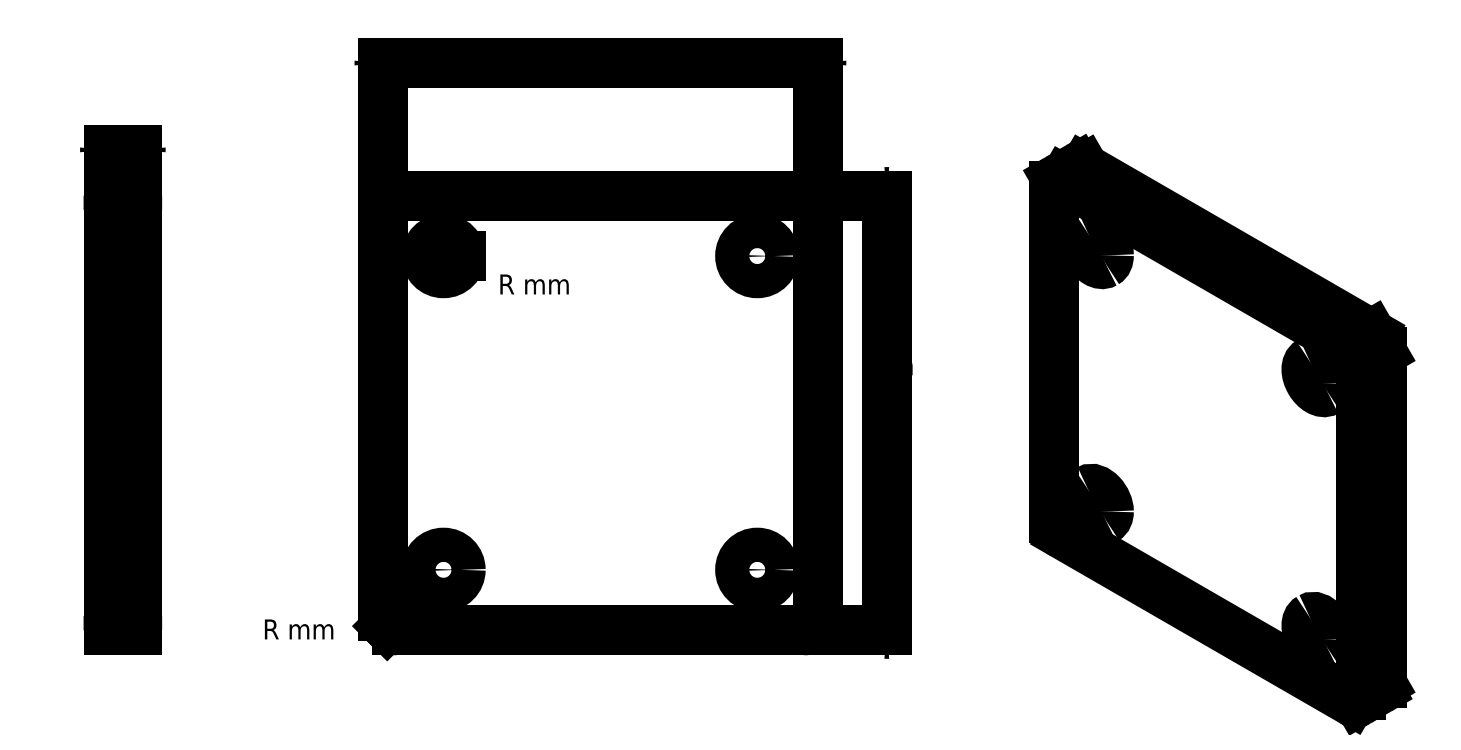
<metadata>
{"format":"dxf","ext":"dxf","renderer":"ezdxf+matplotlib","layout":"modelspace","background":"white","min_lineweight":24,"dpi":150}
</metadata>
<code>
0
SECTION
2
ENTITIES
0
LINE
8
ProjItem
10
89.66
20
94.52
30
0
11
89.66
21
165.7
31
0
0
ARC
8
ProjItem
10
92.16
20
94.52
30
0
40
2.5
50
180
51
-90
0
ARC
8
ProjItem
10
92.16
20
165.7
30
0
40
2.5
50
90
51
180
0
LINE
8
ProjItem
10
163.4
20
92.02
30
0
11
92.16
21
92.02
31
0
0
LINE
8
ProjItem
10
92.16
20
168.2
30
0
11
163.4
21
168.2
31
0
0
ARC
8
ProjItem
10
163.4
20
94.52
30
0
40
2.5
50
-90
51
0
0
ARC
8
ProjItem
10
163.4
20
165.7
30
0
40
2.5
50
0
51
90
0
LINE
8
ProjItem
10
165.9
20
165.7
30
0
11
165.9
21
94.52
31
0
0
CIRCLE
8
ProjItem
10
155.3
20
102.6
40
3
0
CIRCLE
8
ProjItem
10
100.3
20
102.6
40
3
0
CIRCLE
8
ProjItem
10
155.3
20
157.6
40
3
0
CIRCLE
8
ProjItem
10
100.3
20
157.6
40
3
0
LINE
8
ProjItem001
10
207.3
20
111.8
30
0
11
207.3
21
169.9
31
0
0
ELLIPSE
8
ProjItem001
10
209
20
110.8
30
0
11
-1.25
21
2.165
31
0
40
0.5774
41
0.7854
42
2.356
0
ELLIPSE
8
ProjItem001
10
209
20
168.9
30
0
11
-1.25
21
2.165
31
0
40
0.5774
41
5.498
42
0
0
ELLIPSE
8
ProjItem001
10
209
20
168.9
30
0
11
-1.25
21
2.165
31
0
40
0.5774
41
0
42
0.7854
0
ELLIPSE
8
ProjItem001
10
212.6
20
170.9
30
0
11
-1.25
21
2.165
31
0
40
0.5774
41
5.498
42
0
0
LINE
8
ProjItem001
10
259.4
20
79.65
30
0
11
209
21
108.7
31
0
0
LINE
8
ProjItem001
10
209
20
170.9
30
0
11
259.4
21
141.9
31
0
0
ELLIPSE
8
ProjItem001
10
259.4
20
81.69
30
0
11
-1.25
21
2.165
31
0
40
0.5774
41
2.356
42
3.142
0
ELLIPSE
8
ProjItem001
10
259.4
20
81.69
30
0
11
-1.25
21
2.165
31
0
40
0.5774
41
3.142
42
3.927
0
ELLIPSE
8
ProjItem001
10
259.4
20
139.8
30
0
11
-1.25
21
2.165
31
0
40
0.5774
41
3.927
42
5.498
0
LINE
8
ProjItem001
10
261.2
20
138.8
30
0
11
261.2
21
80.67
31
0
0
ELLIPSE
8
ProjItem001
10
253.7
20
91.61
30
0
11
-1.5
21
2.598
31
0
40
0.5774
41
3.927
42
0
0
ELLIPSE
8
ProjItem001
10
253.7
20
91.61
30
0
11
-1.5
21
2.598
31
0
40
0.5774
41
0
42
3.142
0
ELLIPSE
8
ProjItem001
10
253.7
20
91.61
30
0
11
-1.5
21
2.598
31
0
40
0.5774
41
3.142
42
3.927
0
ELLIPSE
8
ProjItem001
10
214.8
20
114.1
30
0
11
-1.5
21
2.598
31
0
40
0.5774
41
3.927
42
0
0
ELLIPSE
8
ProjItem001
10
214.8
20
114.1
30
0
11
-1.5
21
2.598
31
0
40
0.5774
41
0
42
3.142
0
ELLIPSE
8
ProjItem001
10
214.8
20
114.1
30
0
11
-1.5
21
2.598
31
0
40
0.5774
41
3.142
42
3.927
0
ELLIPSE
8
ProjItem001
10
253.7
20
136.5
30
0
11
-1.5
21
2.598
31
0
40
0.5774
41
3.927
42
0
0
ELLIPSE
8
ProjItem001
10
253.7
20
136.5
30
0
11
-1.5
21
2.598
31
0
40
0.5774
41
0
42
3.142
0
ELLIPSE
8
ProjItem001
10
253.7
20
136.5
30
0
11
-1.5
21
2.598
31
0
40
0.5774
41
3.142
42
3.927
0
ELLIPSE
8
ProjItem001
10
214.8
20
159
30
0
11
-1.5
21
2.598
31
0
40
0.5774
41
3.927
42
0
0
ELLIPSE
8
ProjItem001
10
214.8
20
159
30
0
11
-1.5
21
2.598
31
0
40
0.5774
41
0
42
3.142
0
ELLIPSE
8
ProjItem001
10
214.8
20
159
30
0
11
-1.5
21
2.598
31
0
40
0.5774
41
3.142
42
3.927
0
LINE
8
ProjItem001
10
212.6
20
173
30
0
11
262.9
21
143.9
31
0
0
ELLIPSE
8
ProjItem001
10
262.9
20
83.73
30
0
11
-1.25
21
2.165
31
0
40
0.5774
41
3.142
42
3.927
0
ELLIPSE
8
ProjItem001
10
262.9
20
141.9
30
0
11
-1.25
21
2.165
31
0
40
0.5774
41
3.927
42
5.498
0
LINE
8
ProjItem001
10
264.7
20
140.8
30
0
11
264.7
21
82.71
31
0
0
LINE
8
ProjItem001
10
211.3
20
173.1
30
0
11
207.8
21
171.1
31
0
0
LINE
8
ProjItem001
10
264.2
20
81.56
30
0
11
260.6
21
79.52
31
0
0
LINE
8
ProjItem001
10
209
20
170.9
30
0
11
212.6
21
173
31
0
0
LINE
8
ProjItem001
10
259.4
20
141.9
30
0
11
262.9
21
143.9
31
0
0
LINE
8
ProjItem001
10
261.2
20
80.67
30
0
11
264.7
21
82.71
31
0
0
LINE
8
ProjItem001
10
261.2
20
138.8
30
0
11
264.7
21
140.8
31
0
0
SPLINE
8
ProjItem002
210
0
220
0
230
1
70
8
71
2
72
30
73
27
74
0
40
4.712
40
4.712
40
4.712
40
4.825
40
4.825
40
4.937
40
4.937
40
5.049
40
5.049
40
5.161
40
5.161
40
5.273
40
5.273
40
5.386
40
5.386
40
5.498
40
5.498
40
5.61
40
5.61
40
5.722
40
5.722
40
5.834
40
5.834
40
5.947
40
5.947
40
6.059
40
6.059
40
6.283
40
6.283
40
6.283
10
41.55
20
92.02
30
0
10
41.55
20
92.03
30
0
10
41.55
20
92.04
30
0
10
41.55
20
92.06
30
0
10
41.55
20
92.08
30
0
10
41.55
20
92.12
30
0
10
41.55
20
92.16
30
0
10
41.55
20
92.22
30
0
10
41.55
20
92.27
30
0
10
41.55
20
92.34
30
0
10
41.55
20
92.4
30
0
10
41.55
20
92.49
30
0
10
41.55
20
92.57
30
0
10
41.55
20
92.66
30
0
10
41.55
20
92.75
30
0
10
41.55
20
92.86
30
0
10
41.55
20
92.96
30
0
10
41.55
20
93.08
30
0
10
41.55
20
93.19
30
0
10
41.55
20
93.31
30
0
10
41.55
20
93.44
30
0
10
41.55
20
93.57
30
0
10
41.55
20
93.7
30
0
10
41.55
20
93.83
30
0
10
41.55
20
93.97
30
0
10
41.55
20
94.24
30
0
10
41.55
20
94.52
30
0
0
SPLINE
8
ProjItem002
210
0
220
0
230
1
70
8
71
2
72
30
73
27
74
0
40
-5e-15
40
-5e-15
40
-5e-15
40
0.1122
40
0.1122
40
0.3366
40
0.3366
40
0.4488
40
0.4488
40
0.561
40
0.561
40
0.6732
40
0.6732
40
0.7854
40
0.7854
40
0.8976
40
0.8976
40
1.01
40
1.01
40
1.122
40
1.122
40
1.234
40
1.234
40
1.346
40
1.346
40
1.459
40
1.459
40
1.571
40
1.571
40
1.571
10
41.55
20
165.7
30
0
10
41.55
20
165.9
30
0
10
41.55
20
166
30
0
10
41.55
20
166.3
30
0
10
41.55
20
166.5
30
0
10
41.55
20
166.7
30
0
10
41.55
20
166.8
30
0
10
41.55
20
166.9
30
0
10
41.55
20
167.1
30
0
10
41.55
20
167.2
30
0
10
41.55
20
167.3
30
0
10
41.55
20
167.4
30
0
10
41.55
20
167.5
30
0
10
41.55
20
167.6
30
0
10
41.55
20
167.7
30
0
10
41.55
20
167.8
30
0
10
41.55
20
167.8
30
0
10
41.55
20
167.9
30
0
10
41.55
20
168
30
0
10
41.55
20
168
30
0
10
41.55
20
168.1
30
0
10
41.55
20
168.1
30
0
10
41.55
20
168.2
30
0
10
41.55
20
168.2
30
0
10
41.55
20
168.2
30
0
10
41.55
20
168.2
30
0
10
41.55
20
168.2
30
0
0
LINE
8
ProjItem002
10
41.55
20
165.7
30
0
11
41.55
21
94.52
31
0
0
SPLINE
8
ProjItem002
210
0
220
0
230
1
70
8
71
2
72
30
73
27
74
0
40
4.712
40
4.712
40
4.712
40
4.825
40
4.825
40
4.937
40
4.937
40
5.049
40
5.049
40
5.161
40
5.161
40
5.273
40
5.273
40
5.386
40
5.386
40
5.498
40
5.498
40
5.61
40
5.61
40
5.722
40
5.722
40
5.834
40
5.834
40
5.947
40
5.947
40
6.059
40
6.059
40
6.283
40
6.283
40
6.283
10
46.55
20
92.02
30
0
10
46.55
20
92.03
30
0
10
46.55
20
92.04
30
0
10
46.55
20
92.06
30
0
10
46.55
20
92.08
30
0
10
46.55
20
92.12
30
0
10
46.55
20
92.16
30
0
10
46.55
20
92.22
30
0
10
46.55
20
92.27
30
0
10
46.55
20
92.34
30
0
10
46.55
20
92.4
30
0
10
46.55
20
92.49
30
0
10
46.55
20
92.57
30
0
10
46.55
20
92.66
30
0
10
46.55
20
92.75
30
0
10
46.55
20
92.86
30
0
10
46.55
20
92.96
30
0
10
46.55
20
93.08
30
0
10
46.55
20
93.19
30
0
10
46.55
20
93.31
30
0
10
46.55
20
93.44
30
0
10
46.55
20
93.57
30
0
10
46.55
20
93.7
30
0
10
46.55
20
93.83
30
0
10
46.55
20
93.97
30
0
10
46.55
20
94.24
30
0
10
46.55
20
94.52
30
0
0
SPLINE
8
ProjItem002
210
0
220
0
230
1
70
8
71
2
72
30
73
27
74
0
40
-5e-15
40
-5e-15
40
-5e-15
40
0.1122
40
0.1122
40
0.3366
40
0.3366
40
0.4488
40
0.4488
40
0.561
40
0.561
40
0.6732
40
0.6732
40
0.7854
40
0.7854
40
0.8976
40
0.8976
40
1.01
40
1.01
40
1.122
40
1.122
40
1.234
40
1.234
40
1.346
40
1.346
40
1.459
40
1.459
40
1.571
40
1.571
40
1.571
10
46.55
20
165.7
30
0
10
46.55
20
165.9
30
0
10
46.55
20
166
30
0
10
46.55
20
166.3
30
0
10
46.55
20
166.5
30
0
10
46.55
20
166.7
30
0
10
46.55
20
166.8
30
0
10
46.55
20
166.9
30
0
10
46.55
20
167.1
30
0
10
46.55
20
167.2
30
0
10
46.55
20
167.3
30
0
10
46.55
20
167.4
30
0
10
46.55
20
167.5
30
0
10
46.55
20
167.6
30
0
10
46.55
20
167.7
30
0
10
46.55
20
167.8
30
0
10
46.55
20
167.8
30
0
10
46.55
20
167.9
30
0
10
46.55
20
168
30
0
10
46.55
20
168
30
0
10
46.55
20
168.1
30
0
10
46.55
20
168.1
30
0
10
46.55
20
168.2
30
0
10
46.55
20
168.2
30
0
10
46.55
20
168.2
30
0
10
46.55
20
168.2
30
0
10
46.55
20
168.2
30
0
0
LINE
8
ProjItem002
10
46.55
20
165.7
30
0
11
46.55
21
94.52
31
0
0
LINE
8
ProjItem002
10
41.55
20
92.02
30
0
11
46.55
21
92.02
31
0
0
LINE
8
ProjItem002
10
41.55
20
168.2
30
0
11
46.55
21
168.2
31
0
0
LINE
8
ProjItem002
10
41.55
20
94.52
30
0
11
46.55
21
94.52
31
0
0
LINE
8
ProjItem002
10
41.55
20
165.7
30
0
11
46.55
21
165.7
31
0
0
DIMENSION
8
Dimension002
2
*Dimension002
10
126.5
20
191.5
30
0
11
126.5
21
186.5
31
0
70
32
1
 mm
3
STANDARD
13
165.9
23
165.7
33
0
14
89.66
24
165.7
34
0
0
DIMENSION
8
Dimension003
2
*Dimension003
10
178
20
136.7
30
0
11
173
21
136.7
31
0
70
32
1
 mm
3
STANDARD
13
163.4
23
168.2
33
0
14
163.4
24
92.02
34
0
50
90
0
DIMENSION
8
Dimension
2
*Dimension
10
100.3
20
157.6
30
0
11
116.2
21
150.9
31
0
70
4
1
R mm
3
STANDARD
15
103.3
25
157.6
35
0
40
0
0
DIMENSION
8
Dimension004
2
*Dimension004
10
92.16
20
94.52
30
0
11
74.92
21
90.42
31
0
70
4
1
R mm
3
STANDARD
15
90.39
25
92.75
35
0
40
0
0
DIMENSION
8
Dimension005
2
*Dimension005
10
43.26
20
176.2
30
0
11
43.26
21
181.2
31
0
70
32
1
 mm
3
STANDARD
13
41.55
23
165.7
33
0
14
46.55
24
165.7
34
0
0
ENDSEC
0
EOF

</code>
